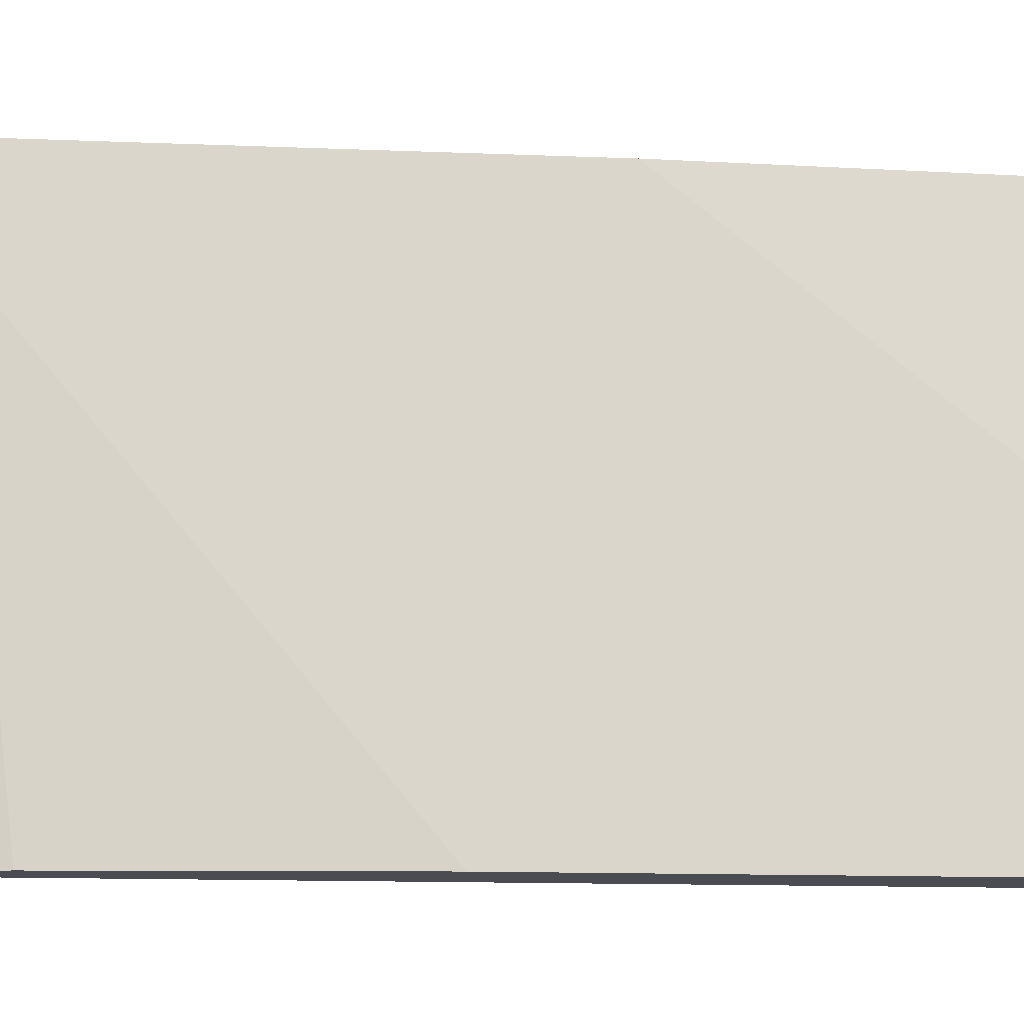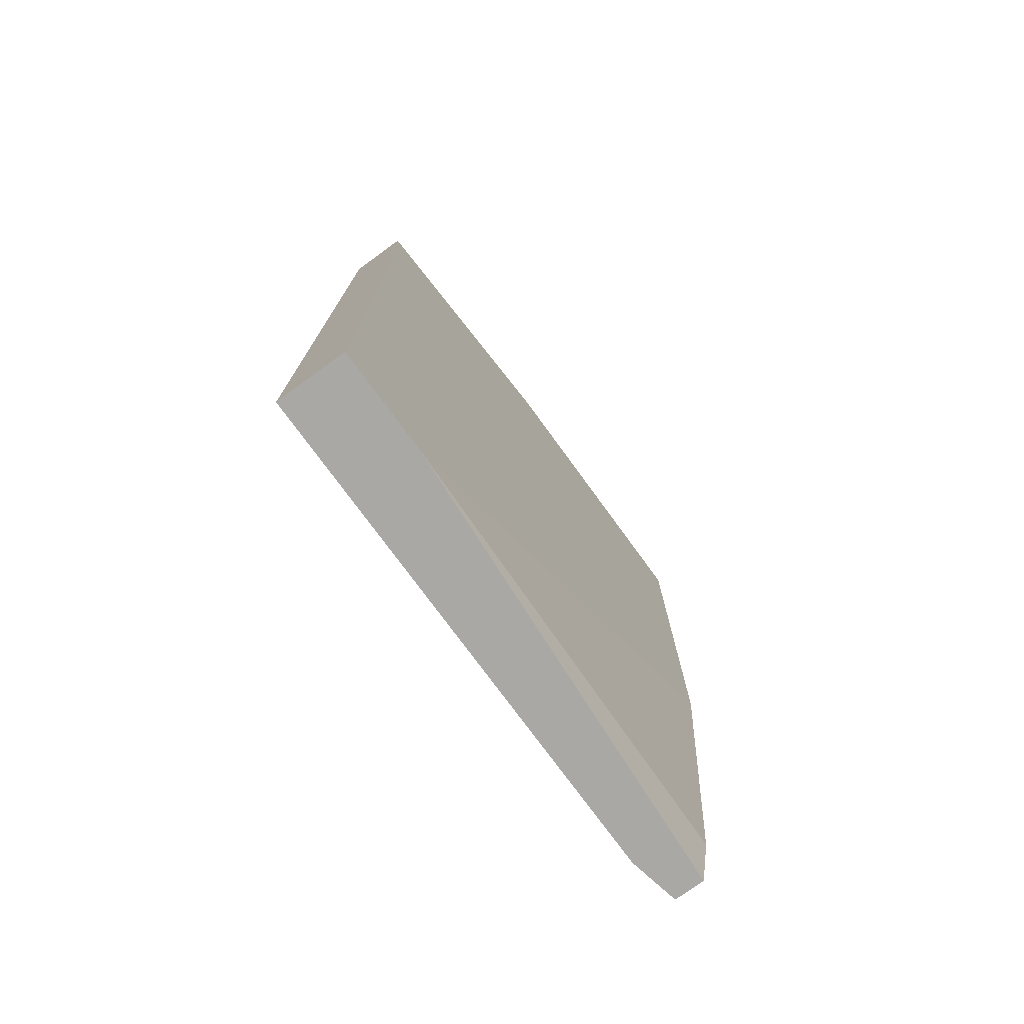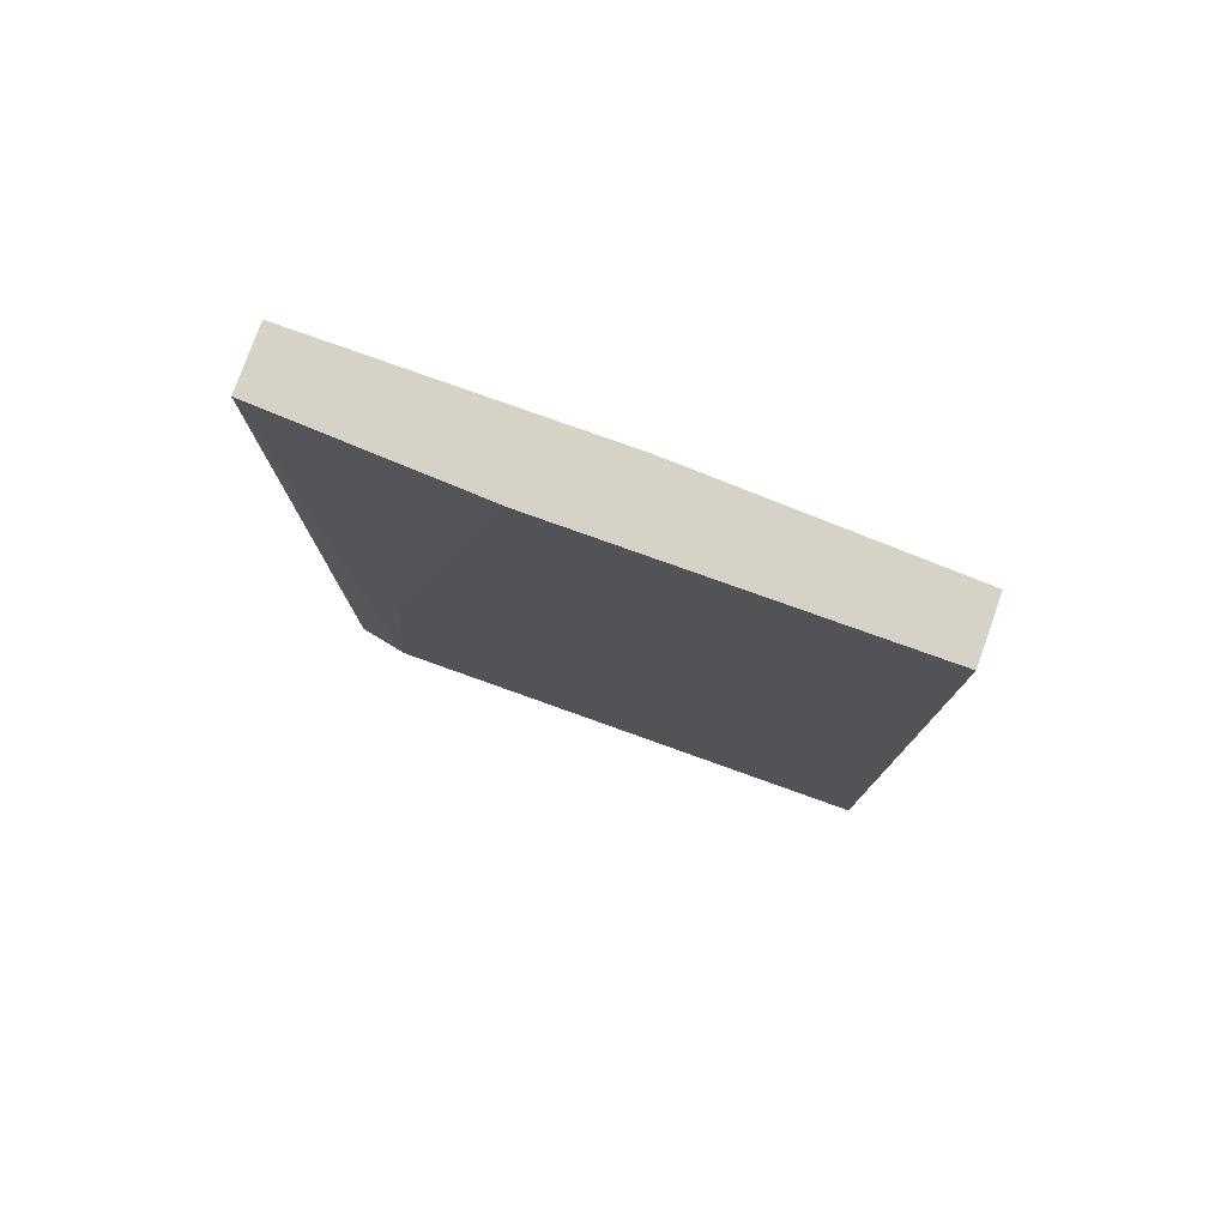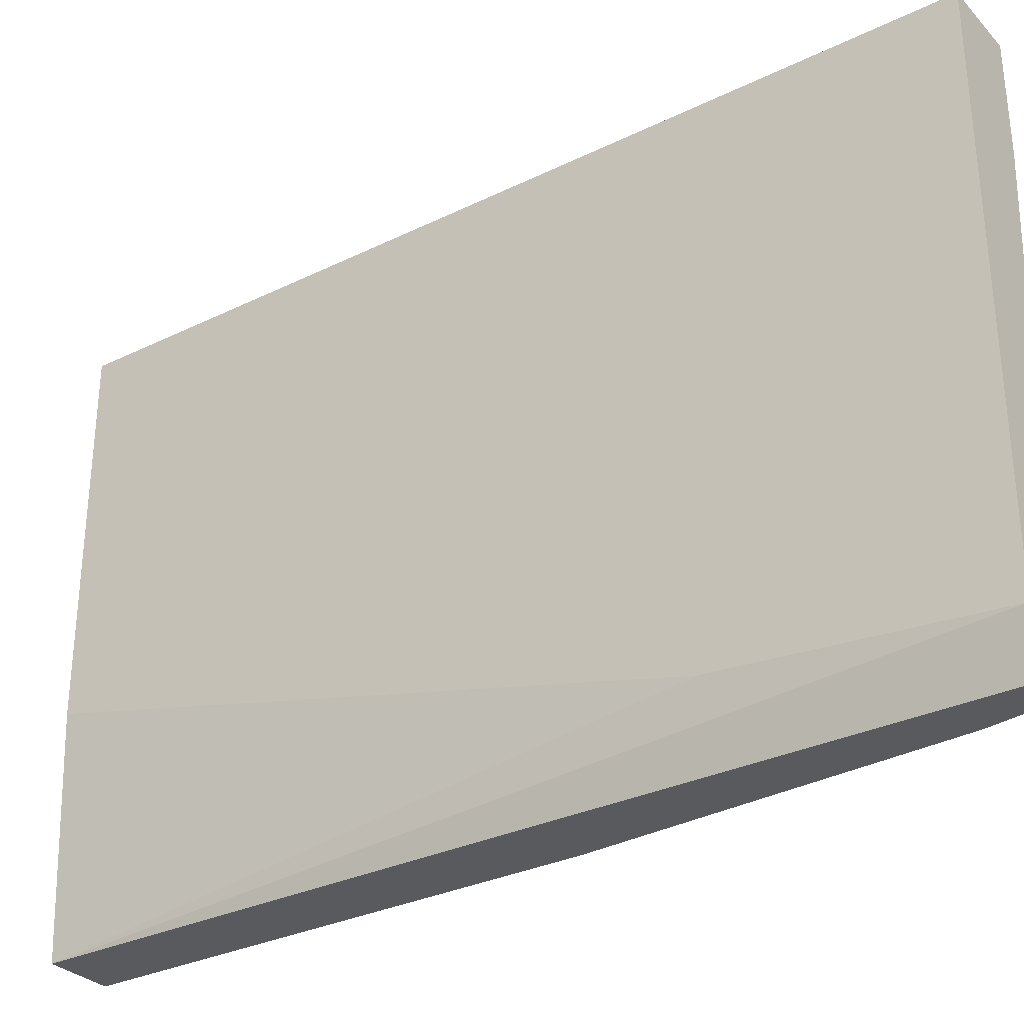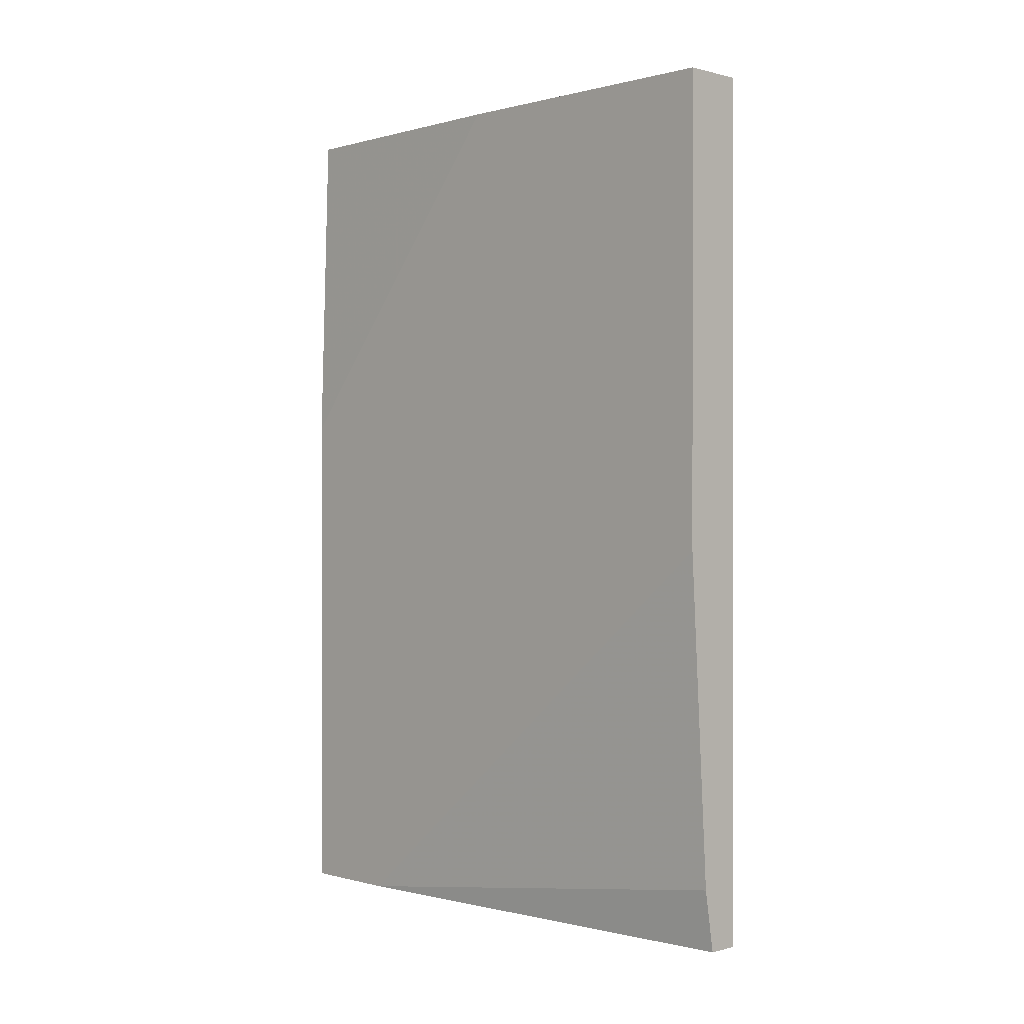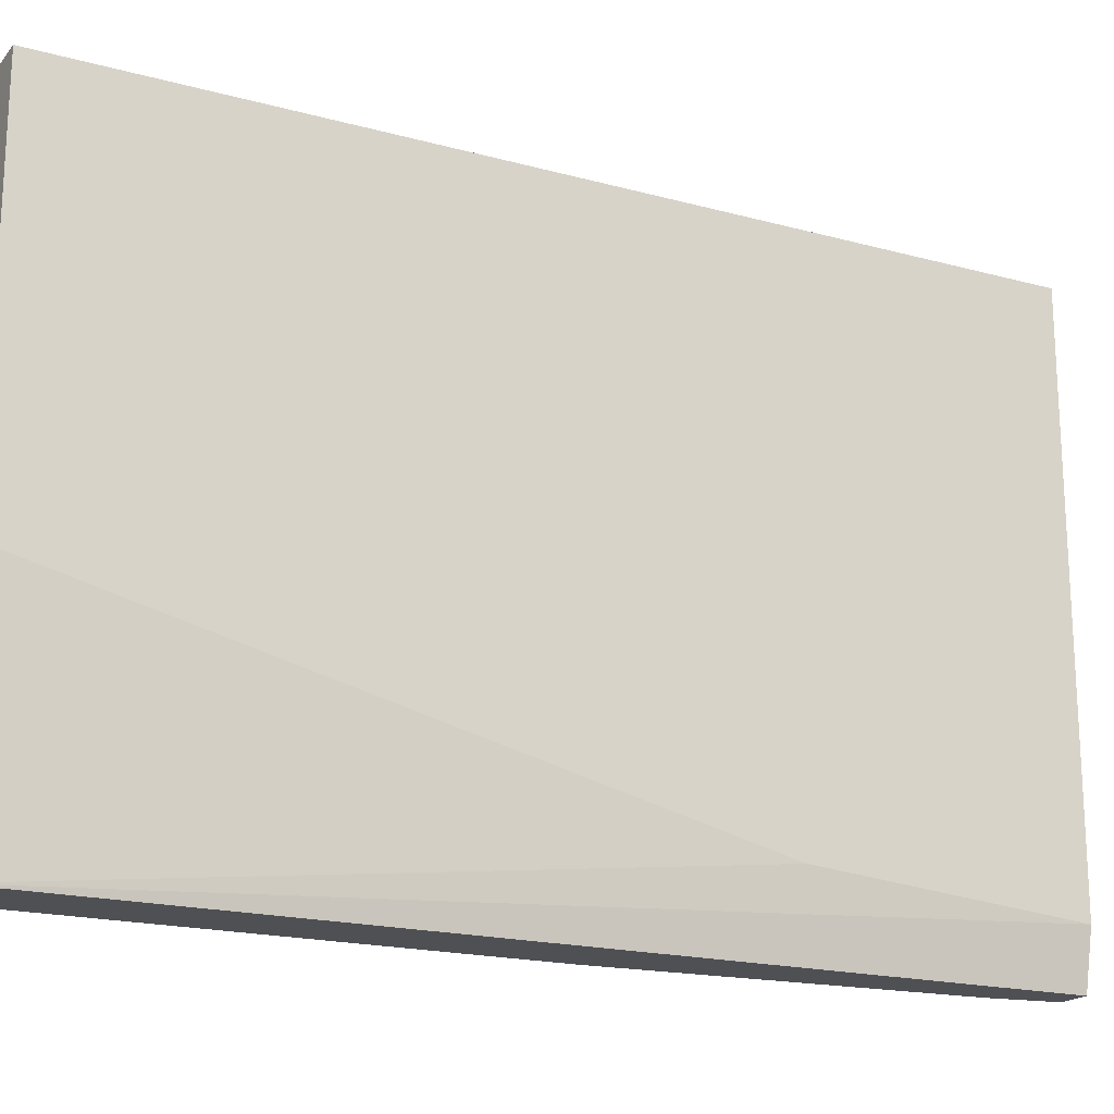
<metadata>
{"format":"obj","ext":"obj","renderer":"f3d","projection":"perspective","resolution":1024,"background":"white","views":[{"elev":-15.4,"azim":-94.6,"up":"+Y"},{"elev":-75.1,"azim":-144.0,"up":"+Z"},{"elev":78.3,"azim":109.7,"up":"+Z"},{"elev":-31.0,"azim":125.0,"up":"+Y"},{"elev":0.3,"azim":-44.6,"up":"+Z"},{"elev":-18.8,"azim":62.6,"up":"+Y"}]}
</metadata>
<code>
v 0.0081 -0.03821 -0.0558
v 0.0115 -0.03821 -0.0558
v 0.0115 -0.03821 0.03848
v 0.004693 -0.03821 0.03848
v 0.004693 -0.03821 -0.01262
v 0.004693 0.02426 -0.0558
v 0.004693 0.02426 0.002126
v 0.004693 -0.005272 0.03848
v 0.004693 0.0129 -0.0558
v 0.01264 0.02426 -0.0558
v 0.01264 0.02426 0.03848
v 0.01264 -0.01435 0.03848
v 0.01264 -0.03252 -0.0558
v 0.01264 -0.03025 -0.02853
v 0.006964 -0.03821 -0.04898
v 0.005828 0.02426 0.03848
f 13 12 14
f 1 2 3
f 2 1 10
f 16 10 6
f 10 1 6
f 1 3 4
f 3 16 4
f 16 3 11
f 10 16 11
f 10 11 13
f 3 2 13
f 2 10 13
f 1 4 5
f 4 6 5
f 11 3 12
f 13 11 12
f 16 6 7
f 6 4 7
f 6 1 9
f 5 6 9
f 4 16 8
f 16 7 8
f 7 4 8
f 1 5 15
f 9 1 15
f 5 9 15
f 3 13 14
f 12 3 14

</code>
